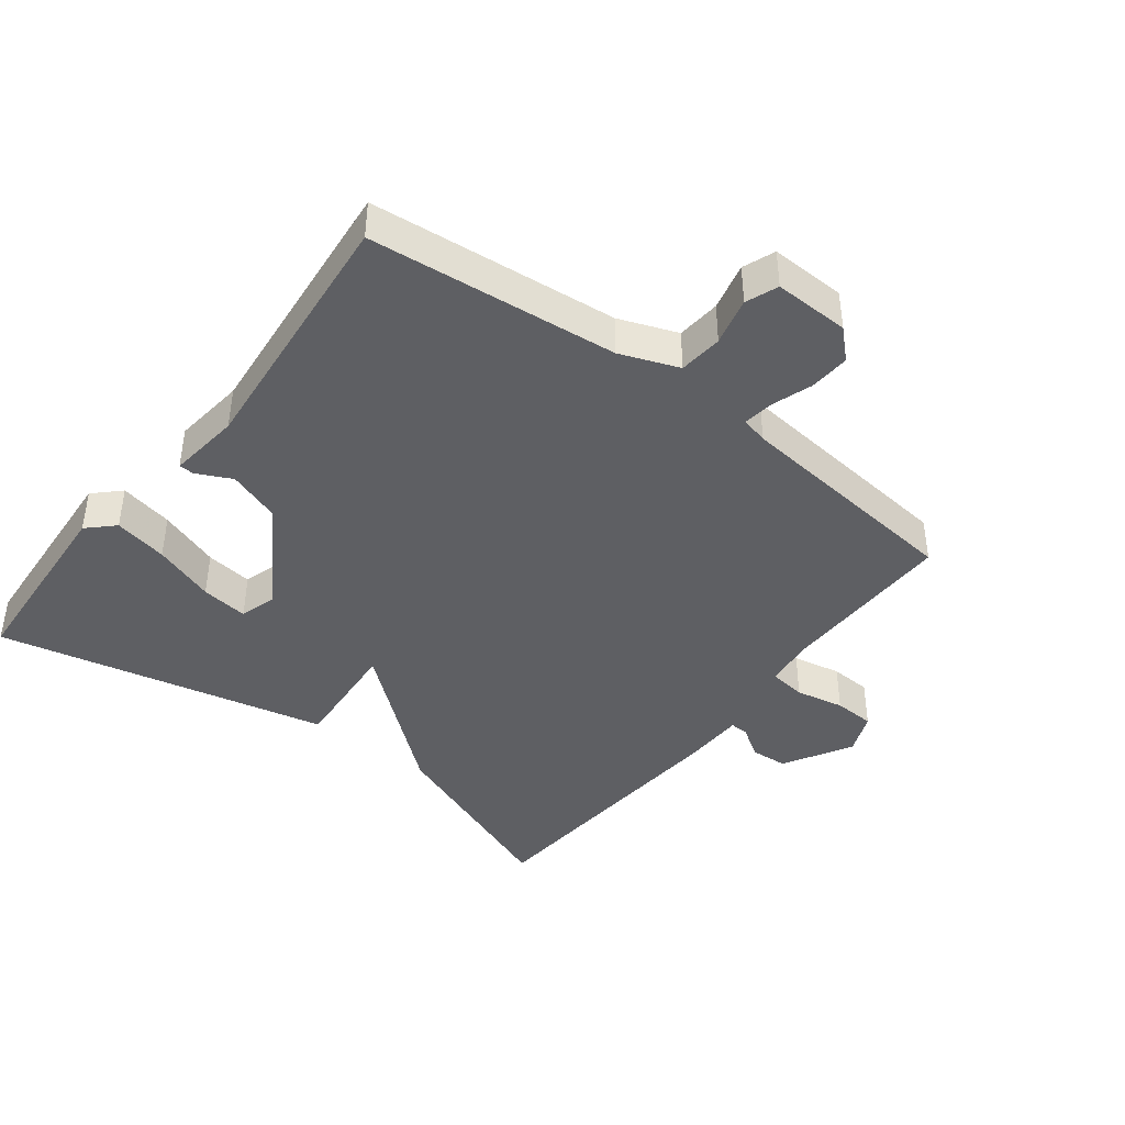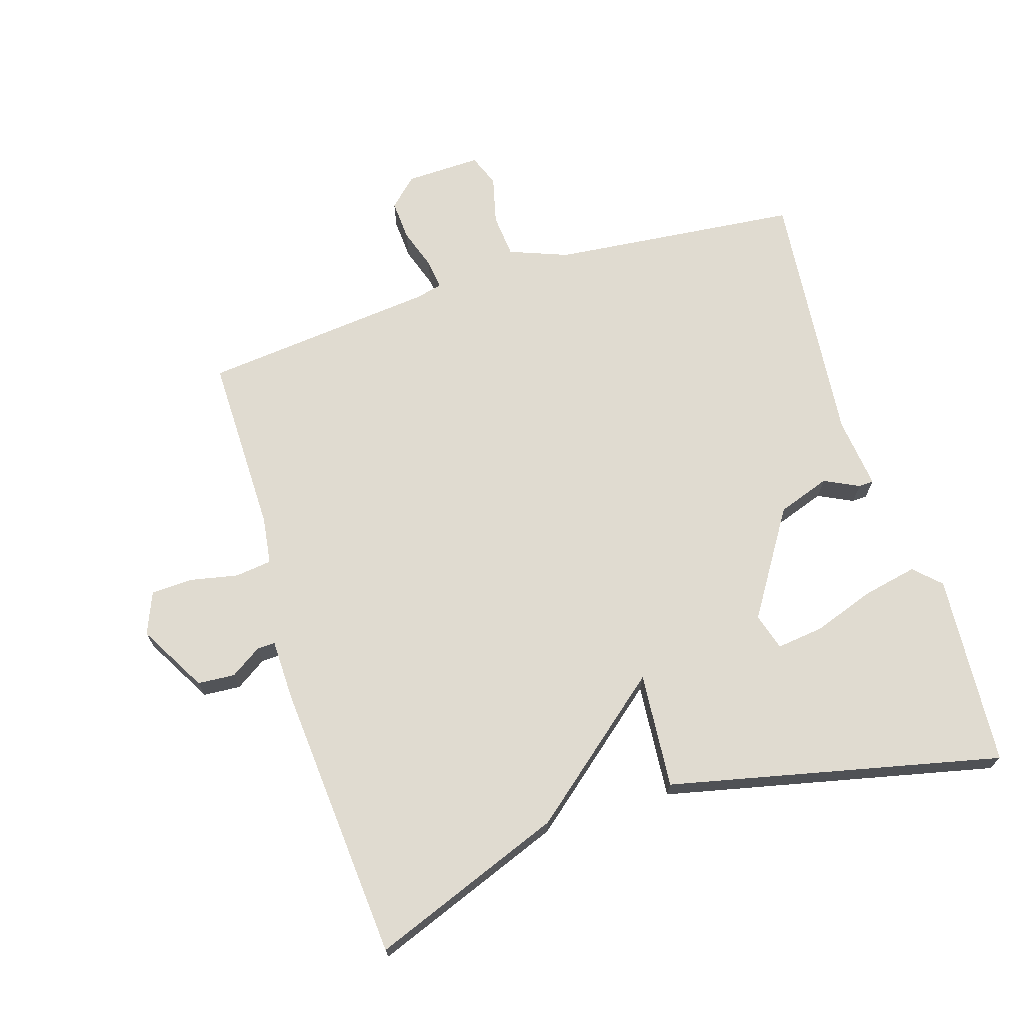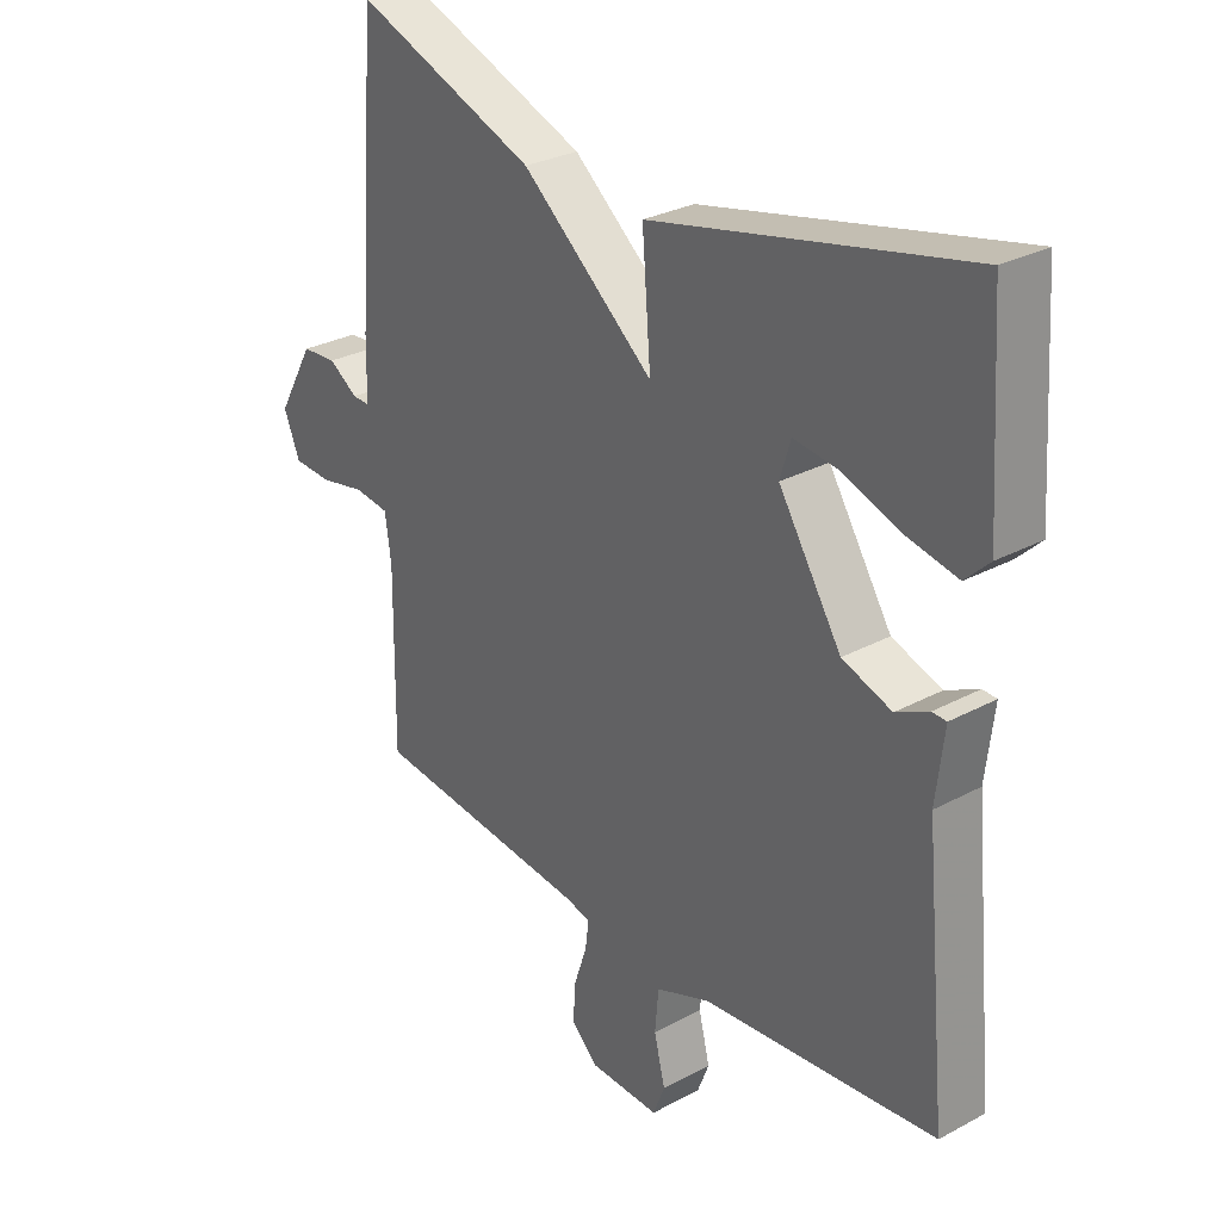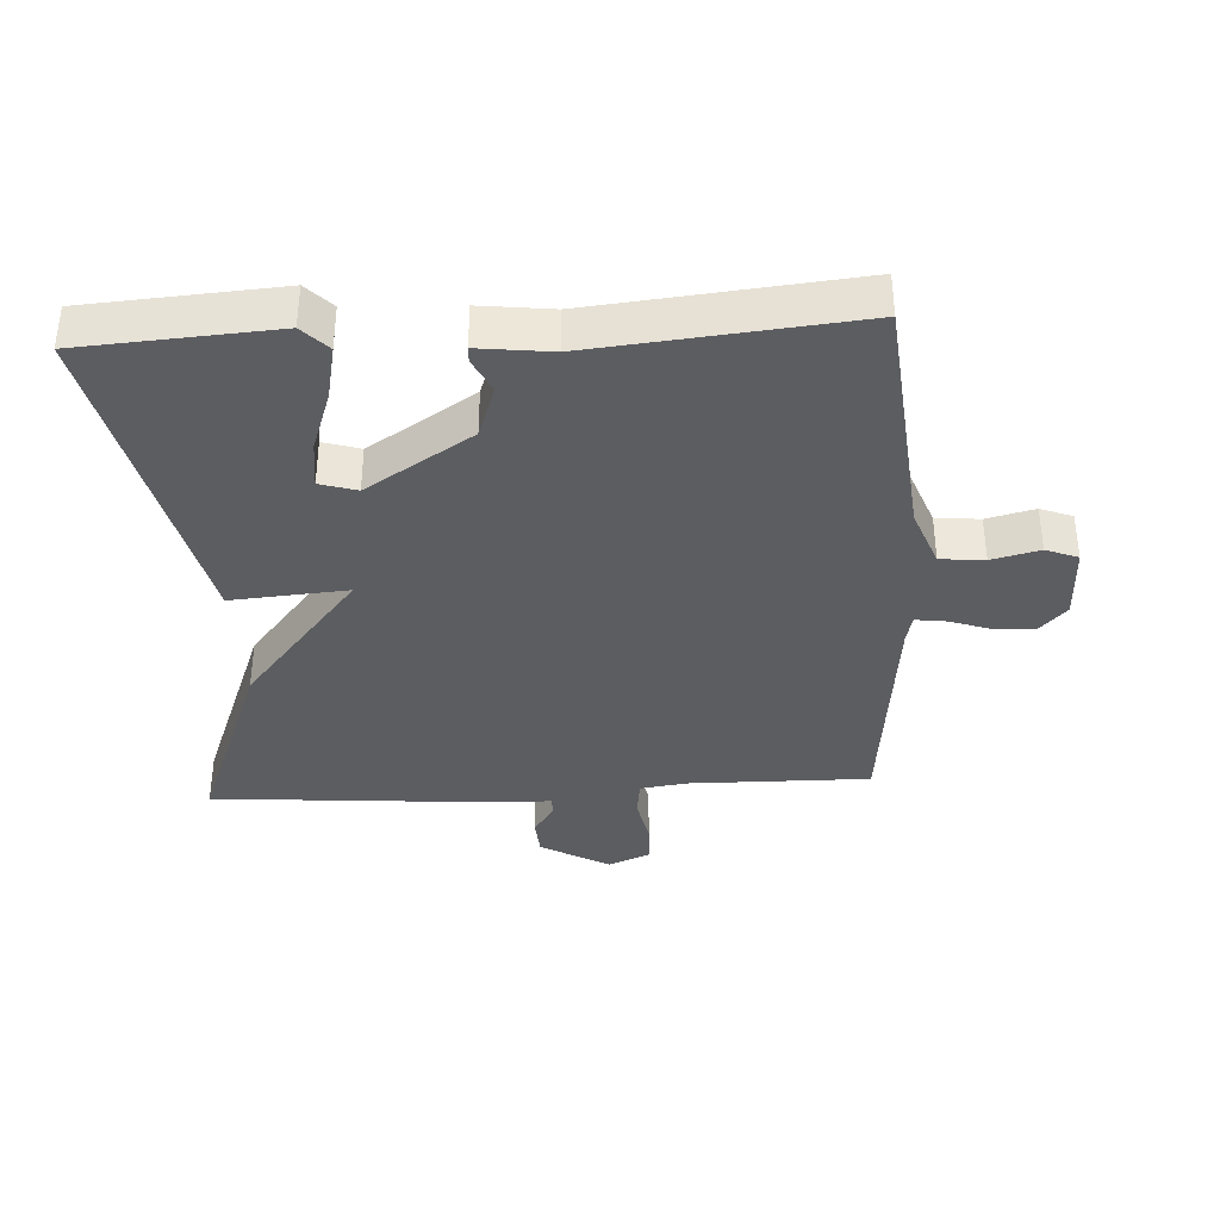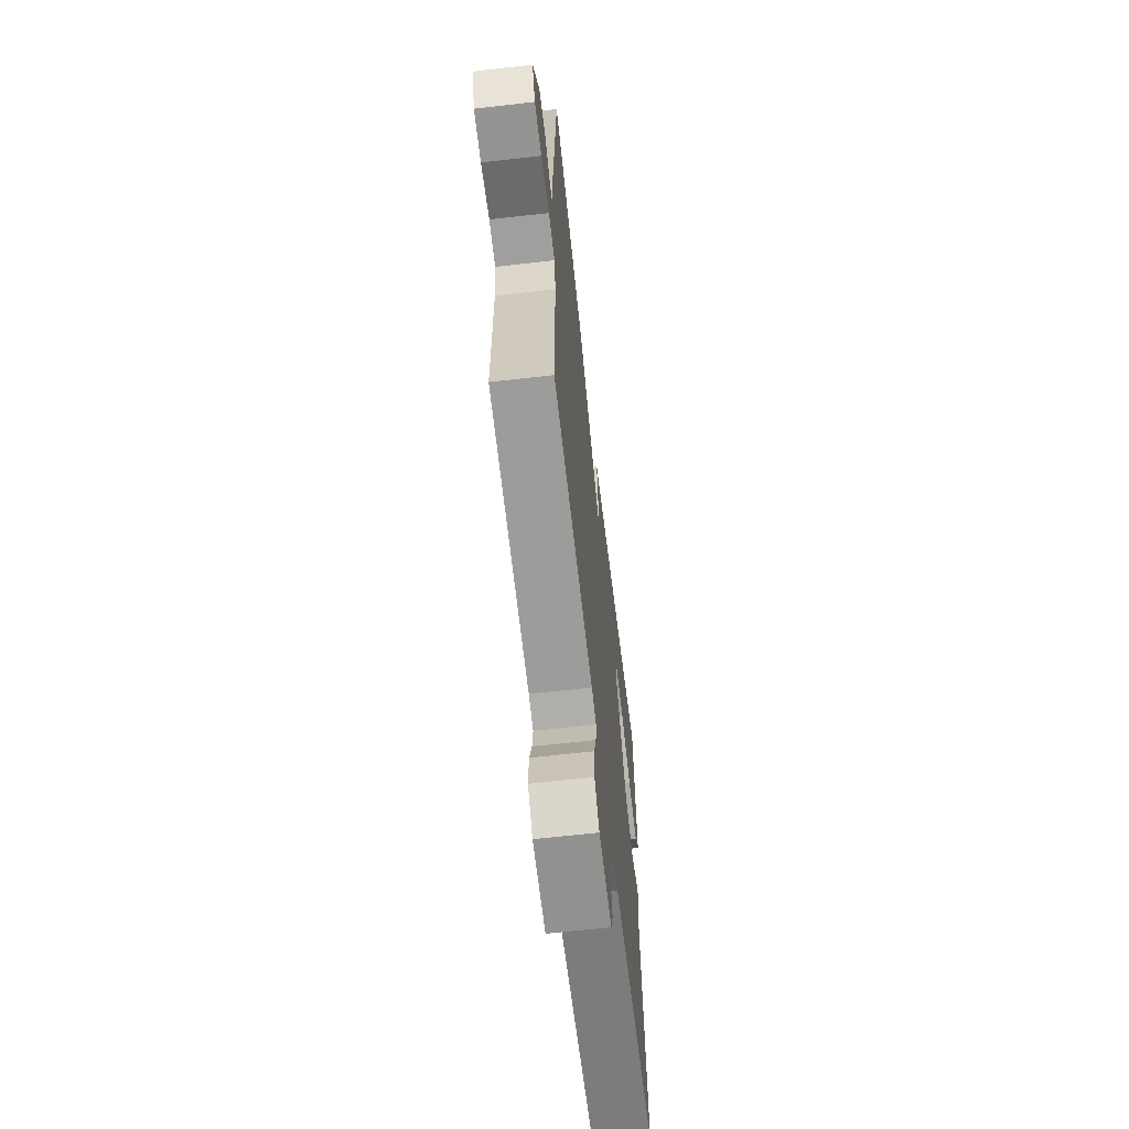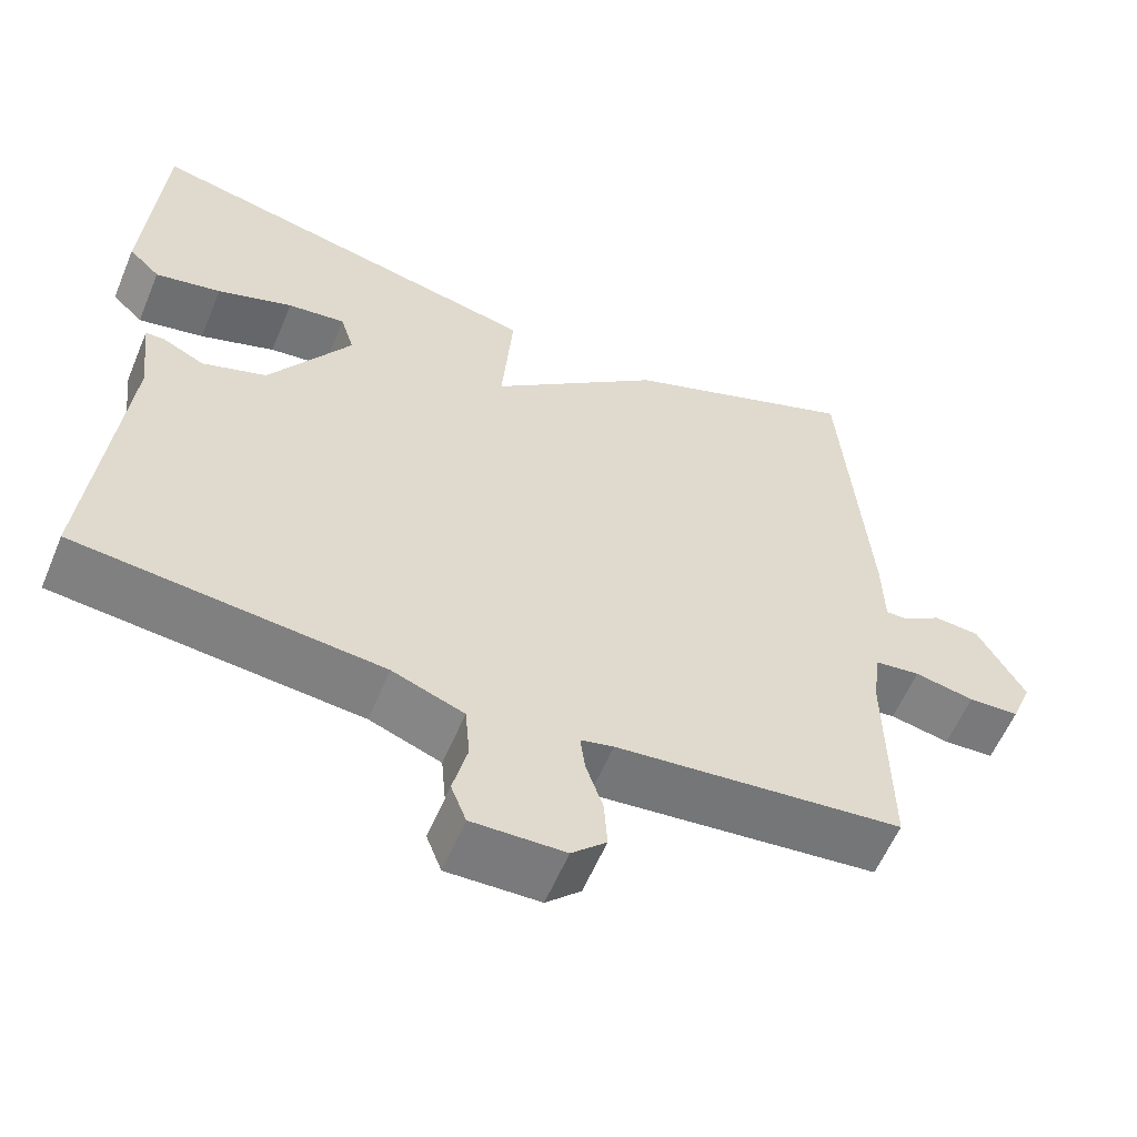
<metadata>
{"format":"obj","ext":"obj","renderer":"f3d","projection":"perspective","resolution":1024,"background":"white","views":[{"elev":-41.9,"azim":142.4,"up":"+Y"},{"elev":69.8,"azim":-17.3,"up":"+Y"},{"elev":29.1,"azim":51.4,"up":"+Z"},{"elev":-36.8,"azim":93.2,"up":"+Y"},{"elev":-64.5,"azim":-83.4,"up":"+Z"},{"elev":-58.7,"azim":157.3,"up":"+Z"}]}
</metadata>
<code>
v -0.5 0.07 0.5
v -0.206 0.07 0.387
v 0.008 0.07 0.21
v -0.006 0.07 0.387
v 0.5 0.07 0.5
v 0.52 0.07 0.206
v 0.481 0.07 0.168
v 0.399 0.07 0.185
v 0.305 0.07 0.218
v 0.233 0.07 0.227
v 0.216 0.07 0.171
v 0.318 0.07 0.01
v 0.398 0.07 -0.018
v 0.451 0.07 0.008
v 0.474 0.07 0.007
v 0.461 0.07 -0.103
v 0.5 0.07 -0.5
v 0.121 0.07 -0.538
v 0.032 0.07 -0.572
v 0.026 0.07 -0.639
v 0.044 0.07 -0.712
v 0.025 0.07 -0.761
v -0.09 0.07 -0.758
v -0.133 0.07 -0.717
v -0.129 0.07 -0.655
v -0.108 0.07 -0.593
v -0.102 0.07 -0.547
v -0.143 0.07 -0.537
v -0.5 0.07 -0.5
v -0.497 0.07 -0.225
v -0.507 0.07 -0.153
v -0.563 0.07 -0.146
v -0.637 0.07 -0.161
v -0.7 0.07 -0.158
v -0.726 0.07 -0.094
v -0.667 0.07 0.01
v -0.61 0.07 0.014
v -0.563 0.07 -0.017
v -0.535 0.07 -0.018
v -0.533 0.07 0.075
v -0.5 0 0.5
v -0.206 0 0.387
v 0.008 0 0.21
v -0.006 0 0.387
v 0.5 0 0.5
v 0.52 0 0.206
v 0.481 0 0.168
v 0.399 0 0.185
v 0.305 0 0.218
v 0.233 0 0.227
v 0.216 0 0.171
v 0.318 0 0.01
v 0.398 0 -0.018
v 0.451 0 0.008
v 0.474 0 0.007
v 0.461 0 -0.103
v 0.5 0 -0.5
v 0.121 0 -0.538
v 0.032 0 -0.572
v 0.026 0 -0.639
v 0.044 0 -0.712
v 0.025 0 -0.761
v -0.09 0 -0.758
v -0.133 0 -0.717
v -0.129 0 -0.655
v -0.108 0 -0.593
v -0.102 0 -0.547
v -0.143 0 -0.537
v -0.5 0 -0.5
v -0.497 0 -0.225
v -0.507 0 -0.153
v -0.563 0 -0.146
v -0.637 0 -0.161
v -0.7 0 -0.158
v -0.726 0 -0.094
v -0.667 0 0.01
v -0.61 0 0.014
v -0.563 0 -0.017
v -0.535 0 -0.018
v -0.533 0 0.075
f 1 2 3
f 40 1 3
f 39 40 3
f 36 37 38
f 35 36 38
f 34 35 38
f 33 34 38
f 32 33 38
f 31 32 38 39
f 28 29 30
f 27 28 30 31
f 24 25 26
f 23 24 26
f 22 23 26
f 21 22 26
f 20 21 26
f 19 20 26 27
f 31 39 3
f 27 31 3
f 19 27 3
f 18 19 3
f 13 14 15 16
f 16 17 18
f 13 16 18
f 12 13 18
f 7 8 9
f 6 7 9
f 5 6 9
f 4 5 9
f 4 9 10
f 18 3 4
f 12 18 4
f 11 12 4
f 4 10 11
f 43 42 41
f 43 41 80
f 43 80 79
f 78 77 76
f 78 76 75
f 78 75 74
f 78 74 73
f 78 73 72
f 79 78 72 71
f 70 69 68
f 71 70 68 67
f 66 65 64
f 66 64 63
f 66 63 62
f 66 62 61
f 66 61 60
f 67 66 60 59
f 43 79 71
f 43 71 67
f 43 67 59
f 43 59 58
f 56 55 54 53
f 58 57 56
f 58 56 53
f 58 53 52
f 49 48 47
f 49 47 46
f 49 46 45
f 49 45 44
f 50 49 44
f 44 43 58
f 44 58 52
f 44 52 51
f 51 50 44
f 1 41 42 2
f 2 42 43 3
f 3 43 44 4
f 4 44 45 5
f 5 45 46 6
f 6 46 47 7
f 7 47 48 8
f 8 48 49 9
f 9 49 50 10
f 10 50 51 11
f 11 51 52 12
f 12 52 53 13
f 13 53 54 14
f 14 54 55 15
f 15 55 56 16
f 16 56 57 17
f 17 57 58 18
f 18 58 59 19
f 19 59 60 20
f 20 60 61 21
f 21 61 62 22
f 22 62 63 23
f 23 63 64 24
f 24 64 65 25
f 25 65 66 26
f 26 66 67 27
f 27 67 68 28
f 28 68 69 29
f 29 69 70 30
f 30 70 71 31
f 31 71 72 32
f 32 72 73 33
f 33 73 74 34
f 34 74 75 35
f 35 75 76 36
f 36 76 77 37
f 37 77 78 38
f 38 78 79 39
f 39 79 80 40
f 40 80 41 1

</code>
